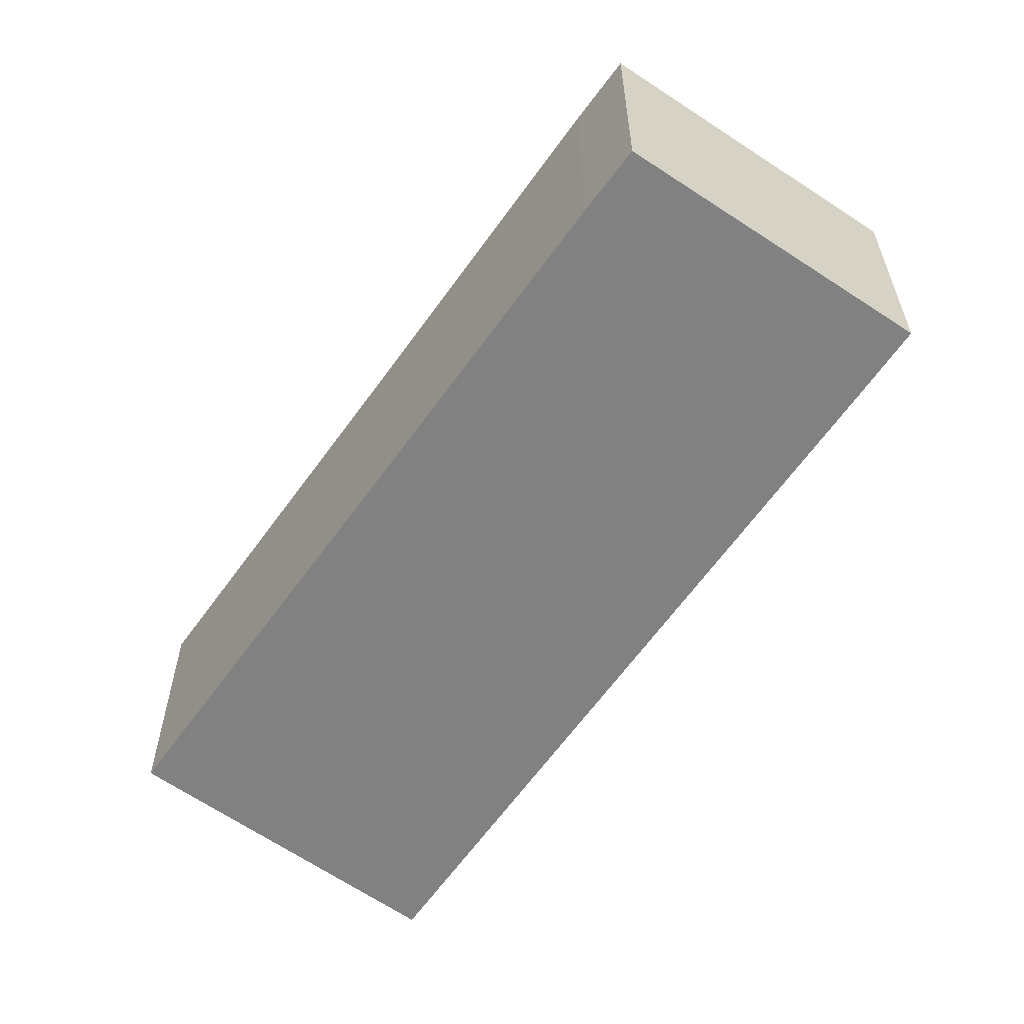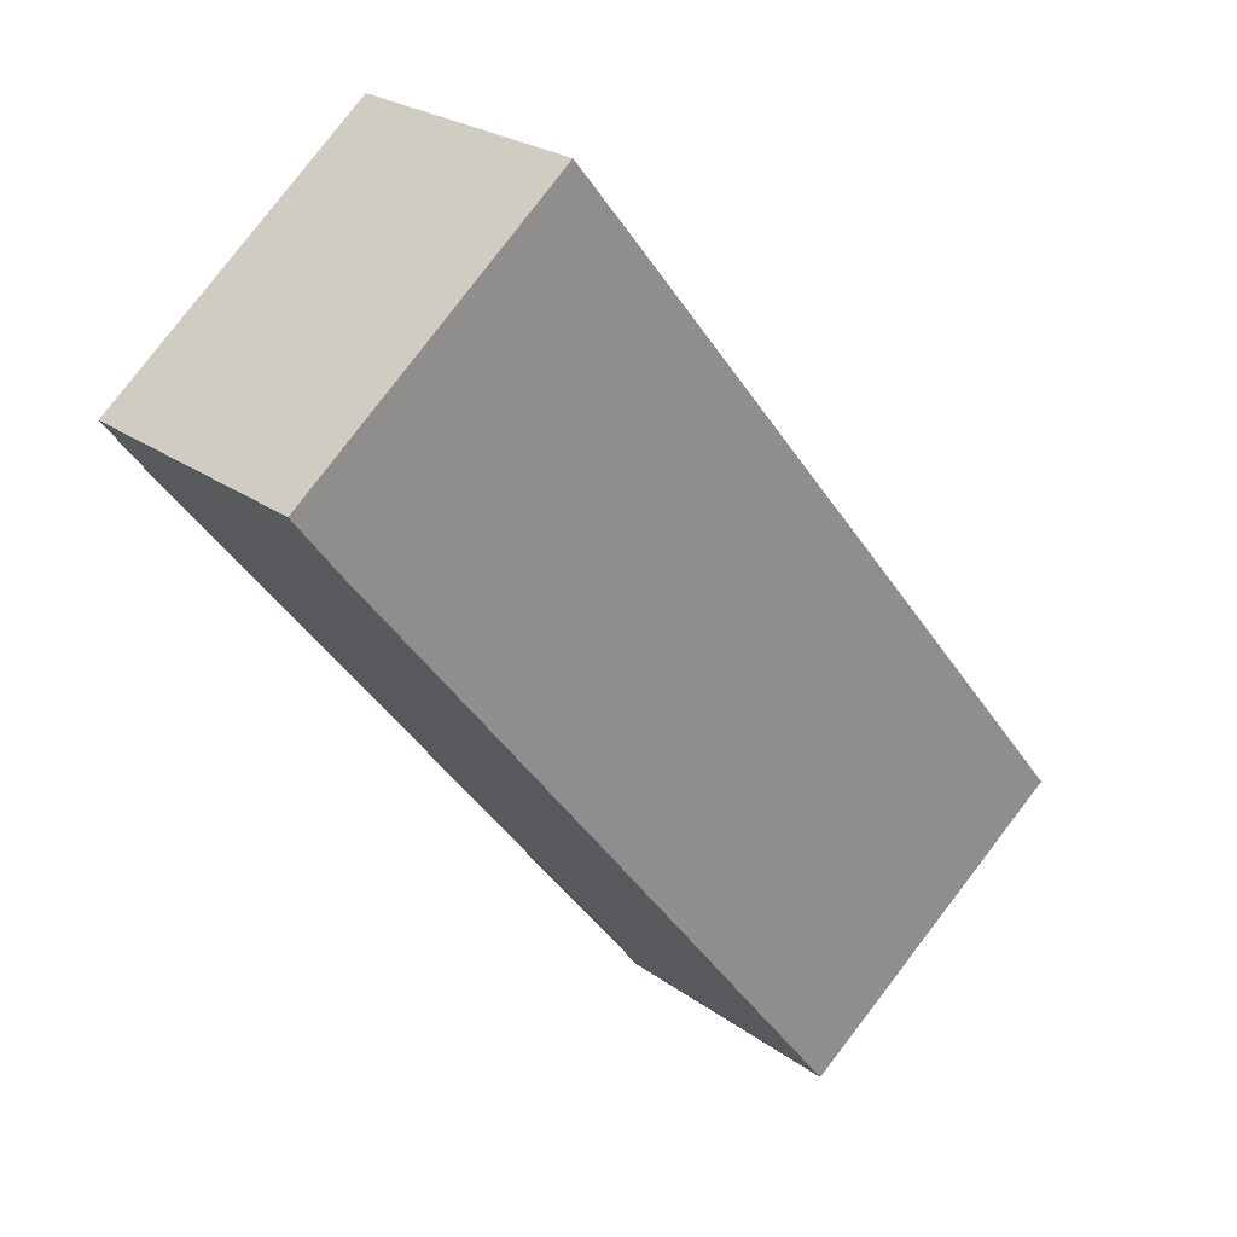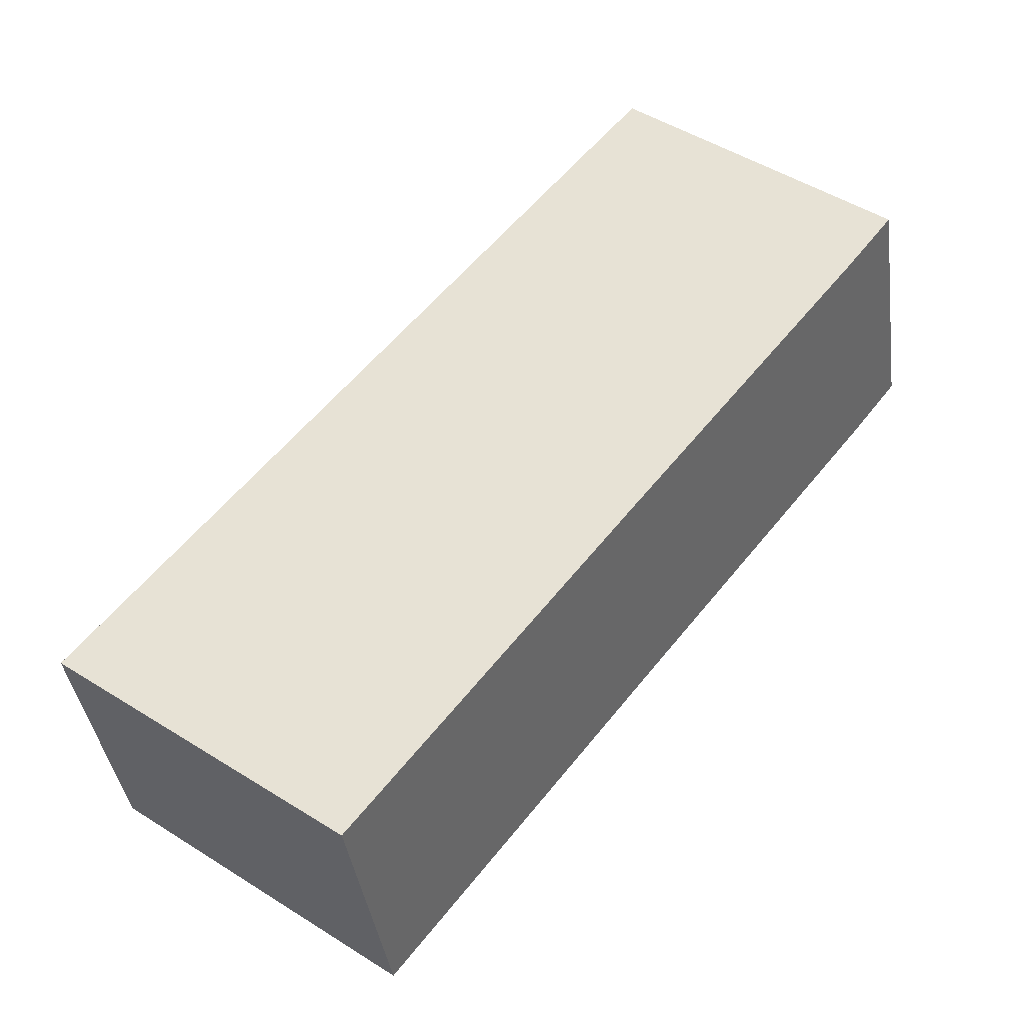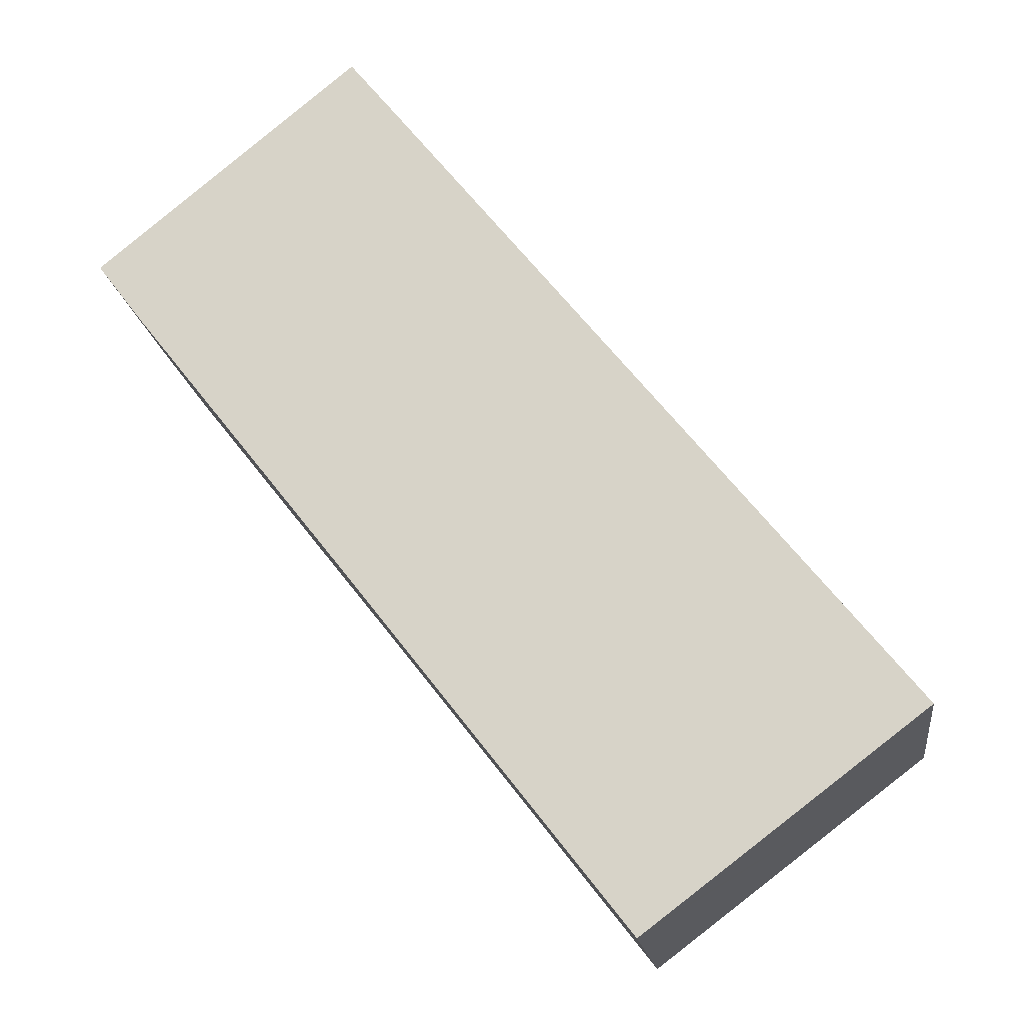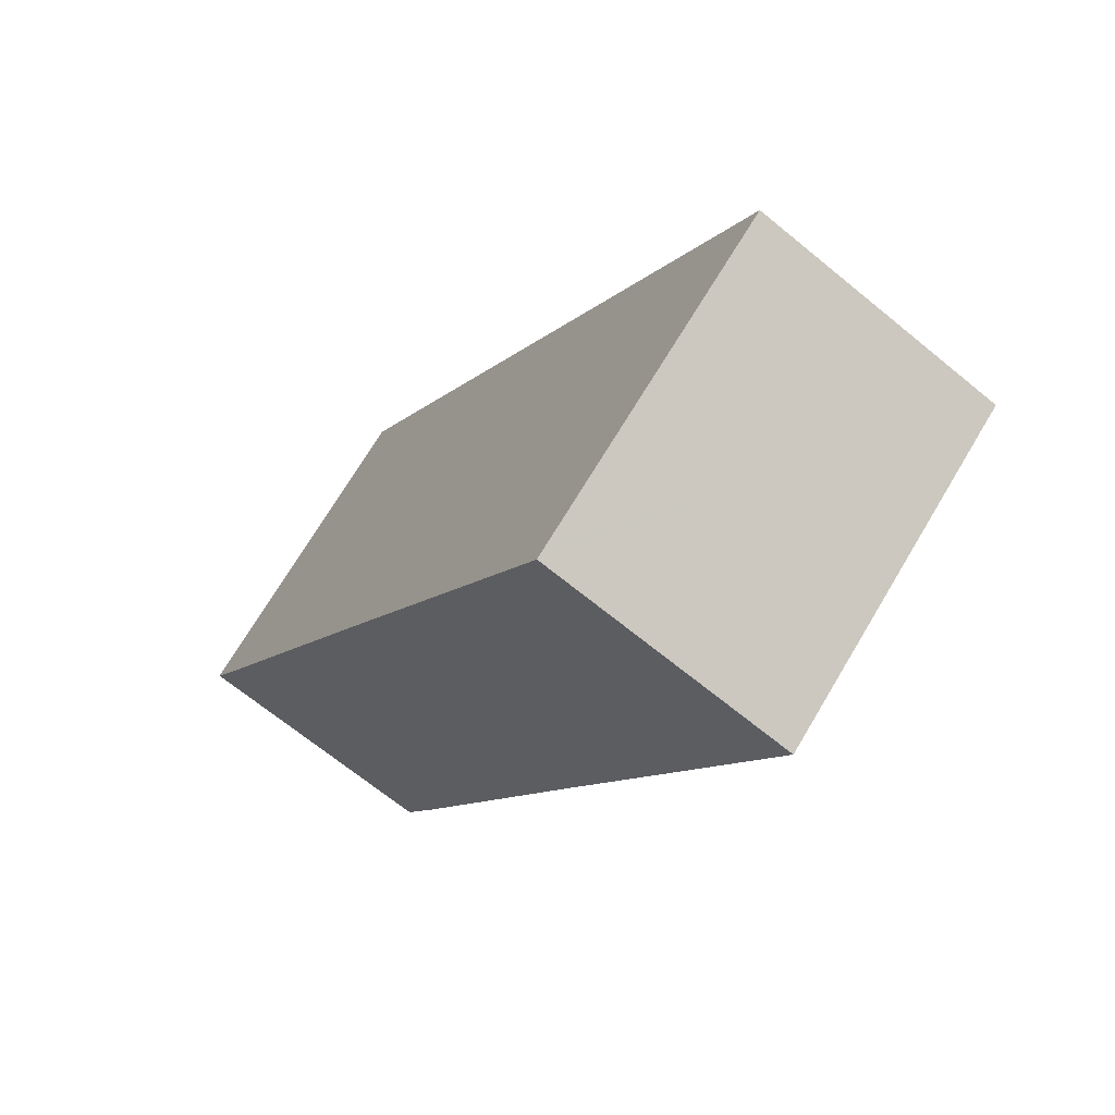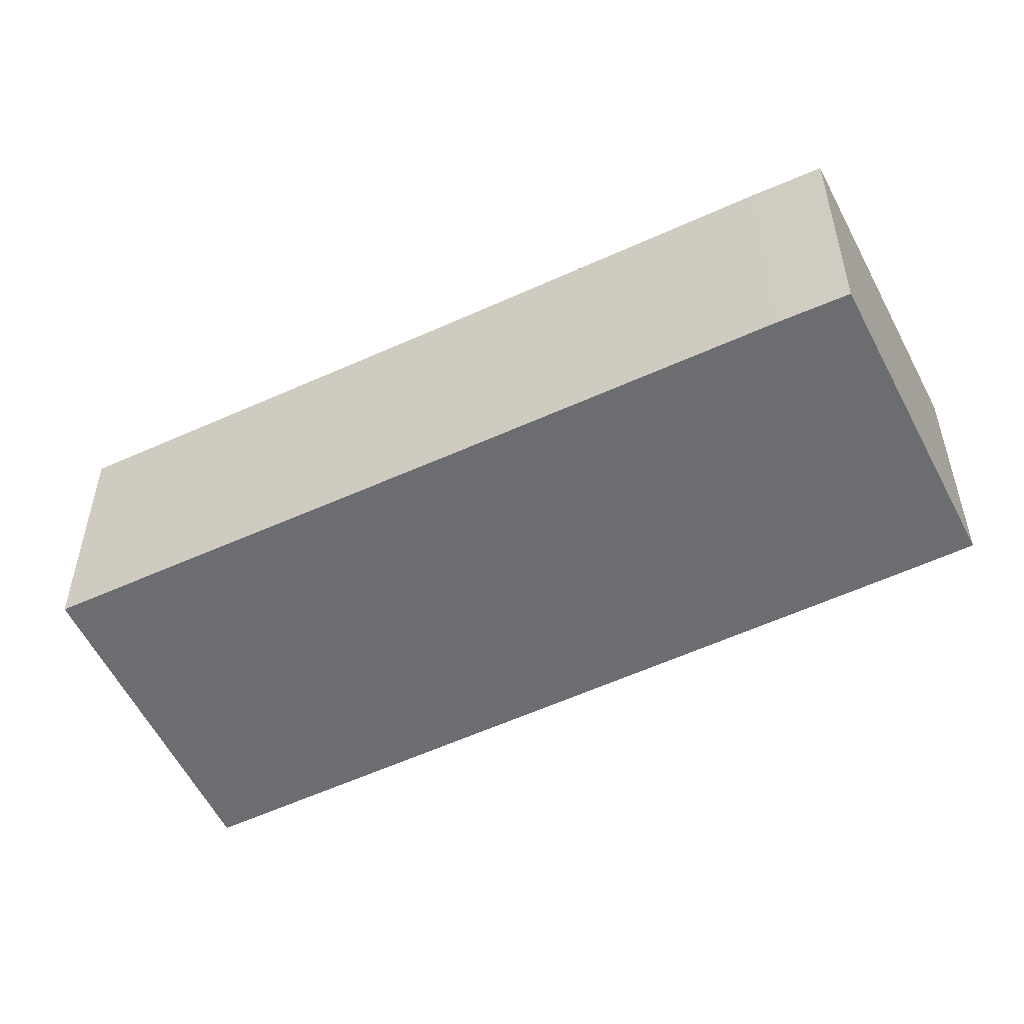
<metadata>
{"format":"obj","ext":"obj","renderer":"f3d","projection":"perspective","resolution":1024,"background":"white","views":[{"elev":-60.4,"azim":-73.4,"up":"+Y"},{"elev":24.1,"azim":-40.0,"up":"+Z"},{"elev":-39.1,"azim":-172.2,"up":"+Z"},{"elev":-17.2,"azim":7.5,"up":"+Z"},{"elev":-67.7,"azim":50.5,"up":"+Z"},{"elev":-54.0,"azim":-102.3,"up":"+Y"}]}
</metadata>
<code>
v  2.991 2.837 -3.813
v  6.098 2.837 -7.506
v  5.962 2.837 -7.608
v  0.492 2.837 -0.647
v  0 2.837 1.737e-16
v  2.848 2.837 2.336
v  9.022 2.837 -5.292
v  3.389 2.837 1.673
v  5.962 4.659e-16 -7.608
v  2.991 2.335e-16 -3.813
v  0.492 3.962e-17 -0.647
v  0 0 0
v  2.848 -1.43e-16 2.336
v  3.389 -1.024e-16 1.673
v  9.022 3.24e-16 -5.292
v  6.098 4.596e-16 -7.506
g defaultobject
f 1 2 3
f 2 1 4
f 2 4 5
f 2 5 6
f 2 6 7
f 7 6 8
f 9 1 3
f 1 9 10
f 1 10 4
f 4 10 11
f 4 11 5
f 5 11 12
f 12 6 5
f 6 12 13
f 13 8 6
f 8 13 7
f 7 13 14
f 7 14 15
f 2 9 3
f 9 2 7
f 9 7 16
f 16 7 15
f 11 13 12
f 13 11 10
f 13 10 14
f 14 10 15
f 15 10 9
f 15 9 16

</code>
